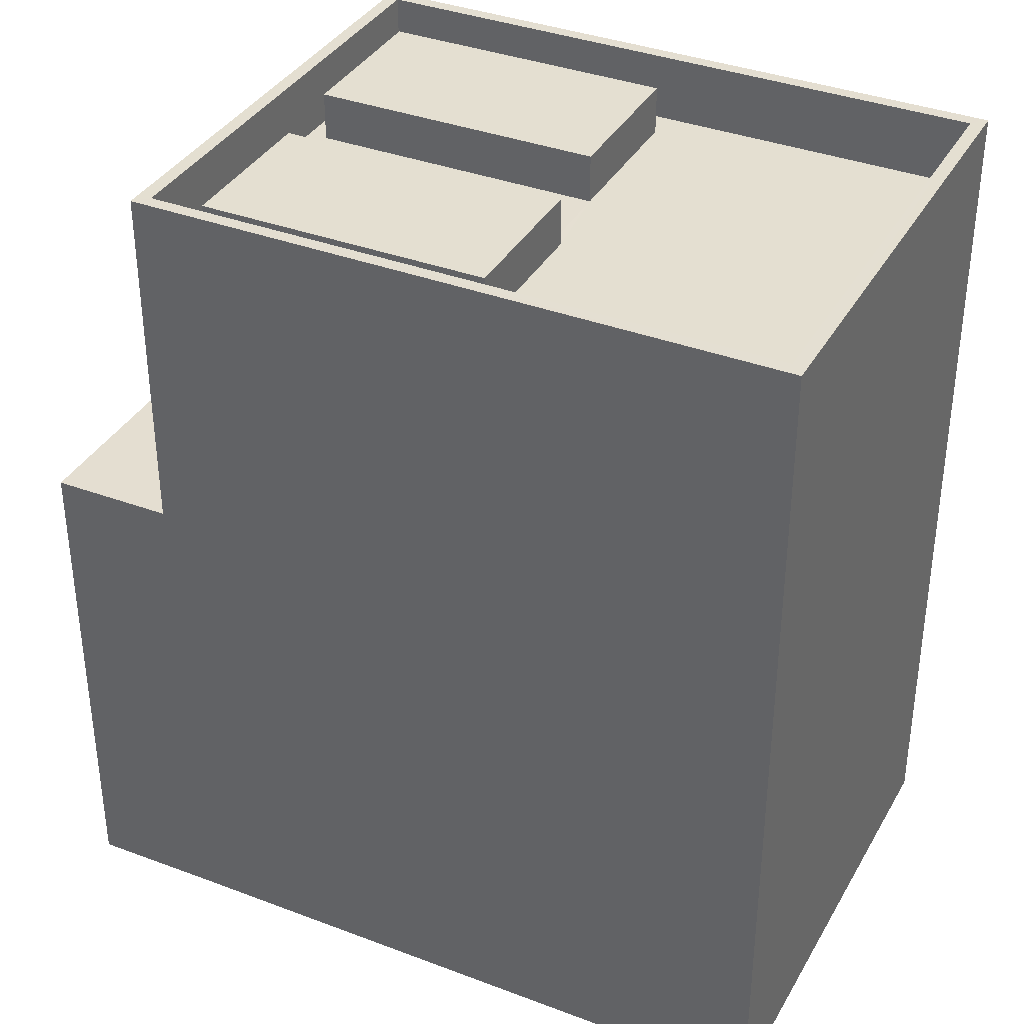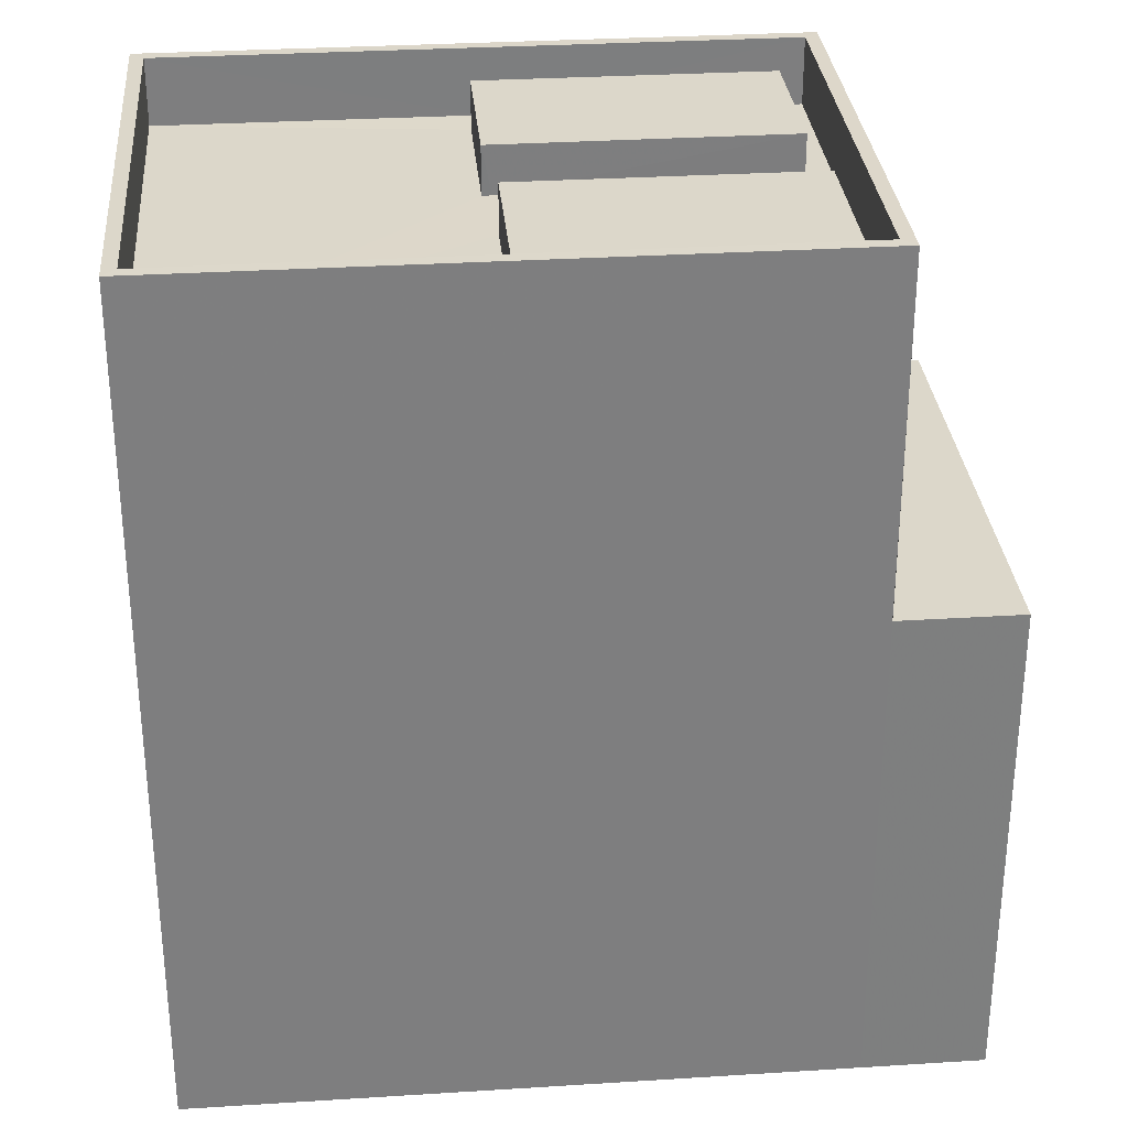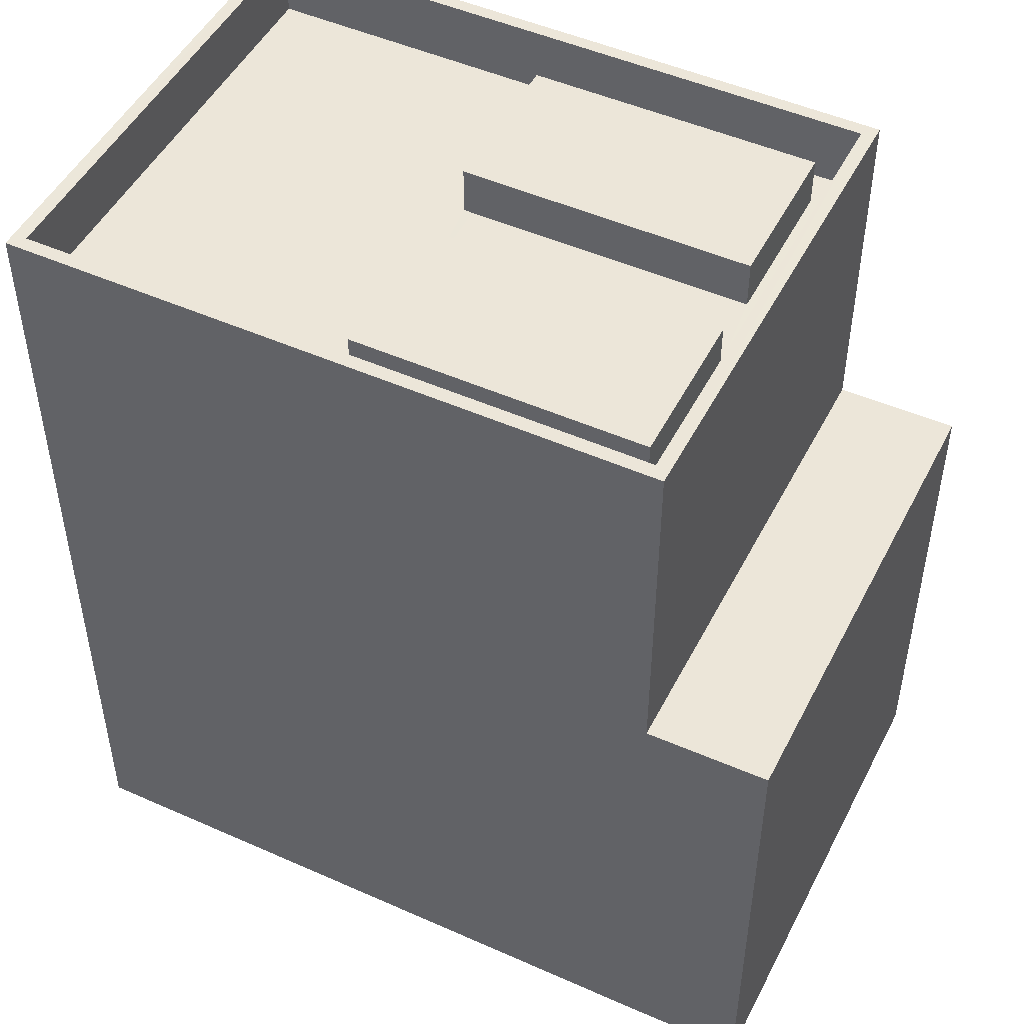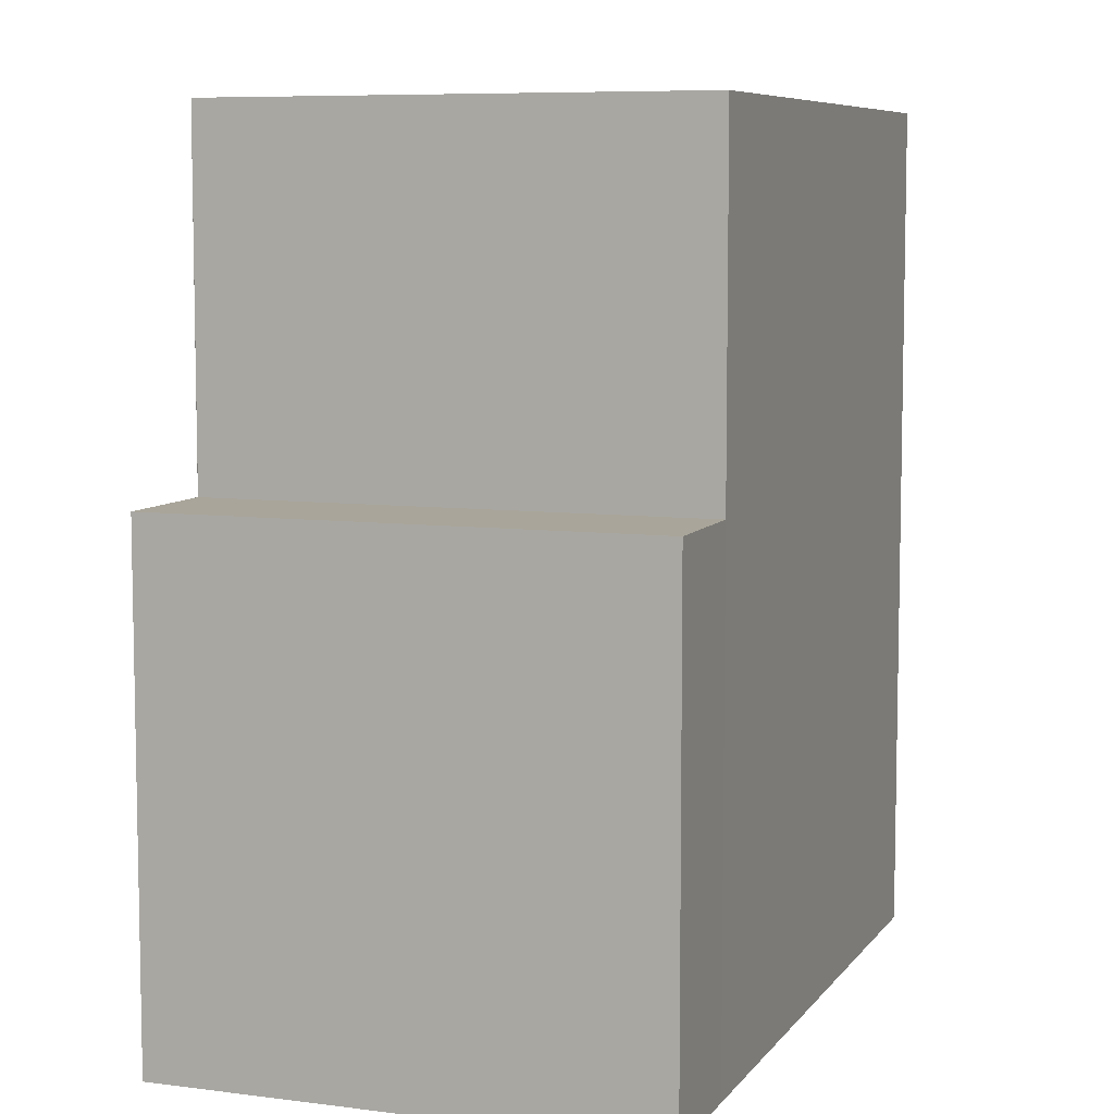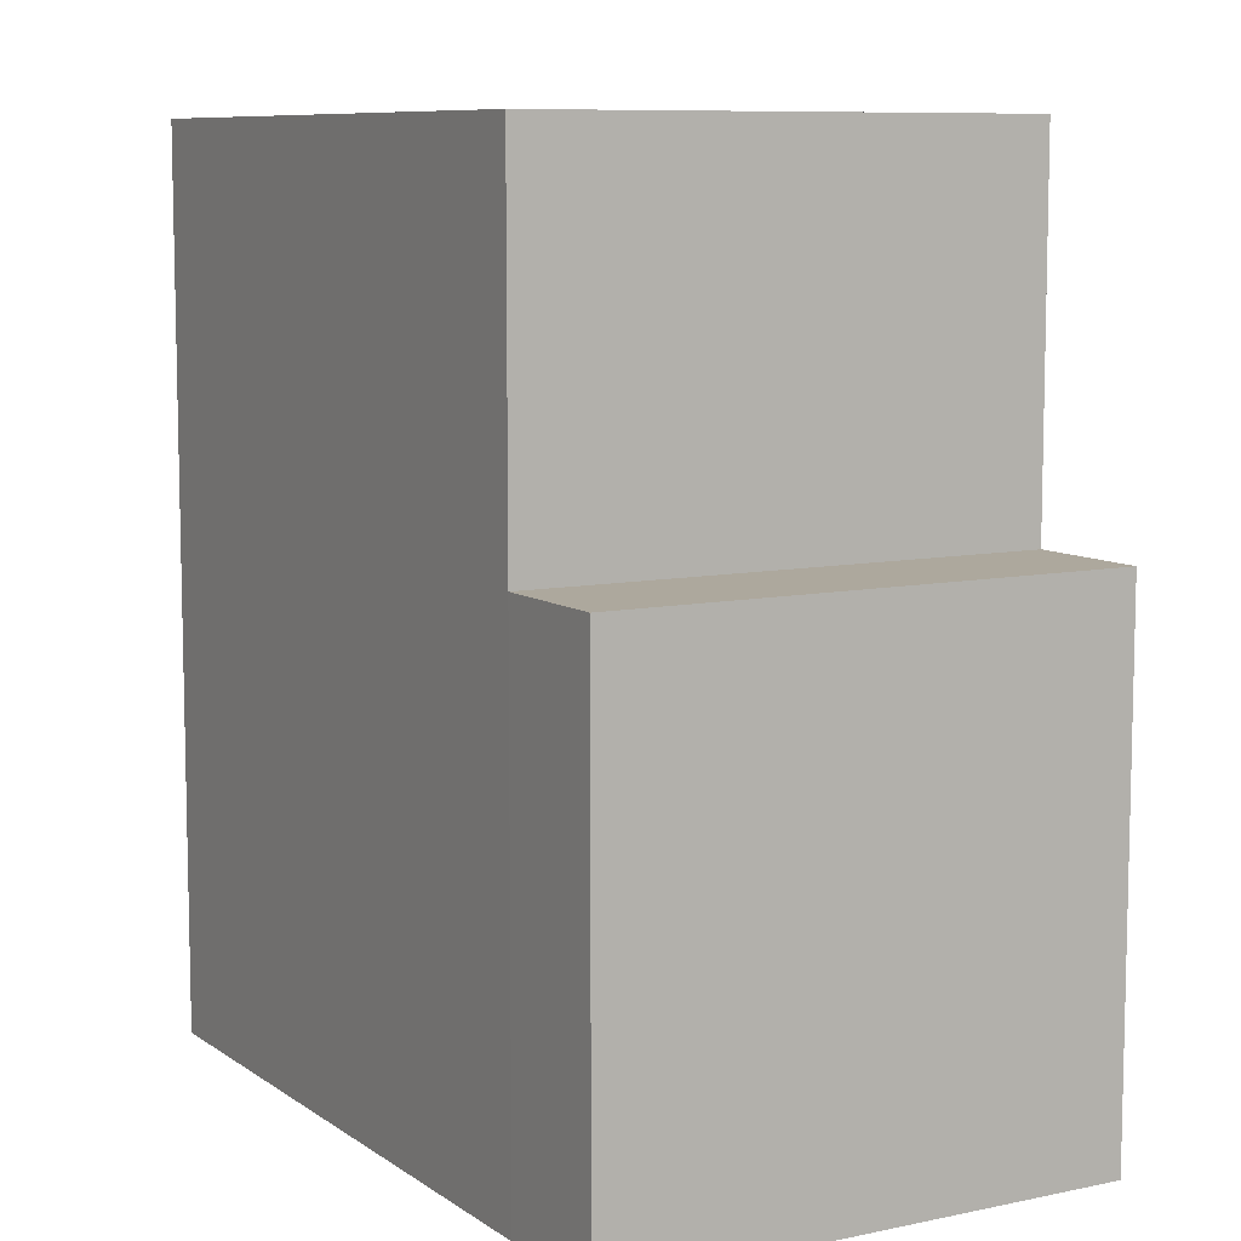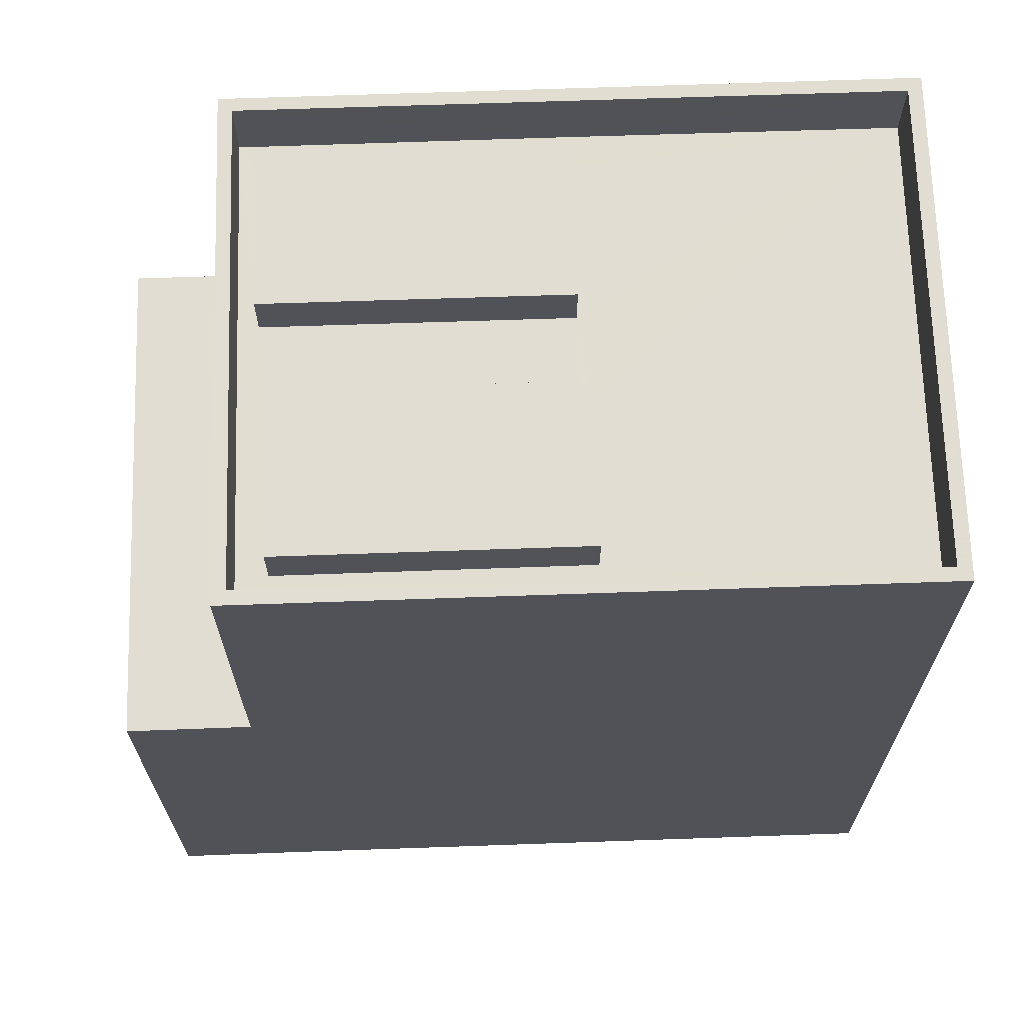
<metadata>
{"format":"obj","ext":"obj","renderer":"f3d","projection":"perspective","resolution":1024,"background":"white","views":[{"elev":36.6,"azim":16.9,"up":"+Z"},{"elev":30.8,"azim":165.5,"up":"+Z"},{"elev":49.1,"azim":-163.1,"up":"+Z"},{"elev":7.5,"azim":-79.2,"up":"+Z"},{"elev":8.7,"azim":-129.4,"up":"+Z"},{"elev":68.3,"azim":-11.3,"up":"+Z"}]}
</metadata>
<code>
v -8.878e+04 -9.927e+04 8.594
v -8.879e+04 -9.926e+04 8.594
v -8.878e+04 -9.927e+04 8.593
v -8.879e+04 -9.926e+04 8.594
v -8.879e+04 -9.927e+04 8.594
v -8.879e+04 -9.927e+04 8.594
v -8.879e+04 -9.927e+04 8.594
v -8.879e+04 -9.926e+04 8.594
v -8.879e+04 -9.927e+04 21.11
v -8.879e+04 -9.927e+04 21.11
v -8.879e+04 -9.927e+04 21.11
v -8.879e+04 -9.927e+04 21.11
v -8.879e+04 -9.927e+04 20.39
v -8.879e+04 -9.927e+04 20.39
v -8.879e+04 -9.927e+04 20.39
v -8.879e+04 -9.927e+04 20.39
v -8.878e+04 -9.927e+04 20.39
v -8.879e+04 -9.927e+04 20.39
v -8.879e+04 -9.927e+04 20.39
v -8.878e+04 -9.927e+04 20.39
v -8.879e+04 -9.926e+04 20.39
v -8.879e+04 -9.926e+04 20.39
v -8.878e+04 -9.927e+04 21.39
v -8.878e+04 -9.927e+04 21.39
v -8.878e+04 -9.927e+04 21.39
v -8.879e+04 -9.926e+04 21.39
v -8.879e+04 -9.927e+04 21.39
v -8.879e+04 -9.927e+04 21.39
v -8.879e+04 -9.926e+04 21.39
v -8.878e+04 -9.927e+04 21.39
v -8.879e+04 -9.926e+04 16.12
v -8.879e+04 -9.927e+04 16.12
v -8.879e+04 -9.927e+04 16.12
v -8.879e+04 -9.926e+04 16.12
v -8.879e+04 -9.927e+04 16.12
v -8.879e+04 -9.926e+04 21.11
v -8.879e+04 -9.927e+04 21.11
v -8.879e+04 -9.927e+04 21.11
v -8.879e+04 -9.926e+04 21.11
v -8.879e+04 -9.927e+04 20.39
v -8.879e+04 -9.927e+04 20.39
v -8.879e+04 -9.926e+04 20.39
v -8.879e+04 -9.927e+04 20.39
v -8.879e+04 -9.926e+04 20.39
v -8.879e+04 -9.927e+04 20.39
f 1 2 3
f 4 5 6
f 6 5 7
f 3 2 8
f 5 2 1
f 4 2 5
f 9 10 11
f 9 12 10
f 13 14 15
f 16 17 18
f 19 16 18
f 14 20 21
f 22 21 20
f 17 20 13
f 17 13 18
f 13 20 14
f 23 24 25
f 26 27 28
f 29 26 28
f 28 27 24
f 30 24 23
f 28 24 30
f 31 32 33
f 31 33 34
f 32 35 33
f 23 25 26
f 29 23 26
f 36 37 38
f 39 36 38
f 40 41 16
f 42 41 43
f 42 44 22
f 40 16 19
f 22 44 21
f 14 45 15
f 43 45 14
f 42 43 44
f 41 40 45
f 41 45 43
f 43 38 37
f 43 14 38
f 44 37 36
f 44 43 37
f 44 36 39
f 21 44 39
f 31 4 6
f 32 31 6
f 30 20 17
f 30 23 20
f 5 1 33
f 33 24 27
f 33 1 24
f 45 10 12
f 45 40 10
f 35 6 7
f 35 32 6
f 31 2 4
f 31 34 2
f 24 1 3
f 25 24 3
f 18 9 11
f 18 13 9
f 17 16 30
f 16 41 28
f 16 28 30
f 5 35 7
f 5 33 35
f 29 28 41
f 42 29 41
f 26 3 8
f 26 25 3
f 33 27 34
f 2 34 8
f 8 34 26
f 34 27 26
f 42 22 29
f 22 20 23
f 22 23 29
f 21 39 38
f 14 21 38
f 11 10 19
f 11 19 18
f 10 40 19
f 12 9 15
f 12 15 45
f 9 13 15

</code>
